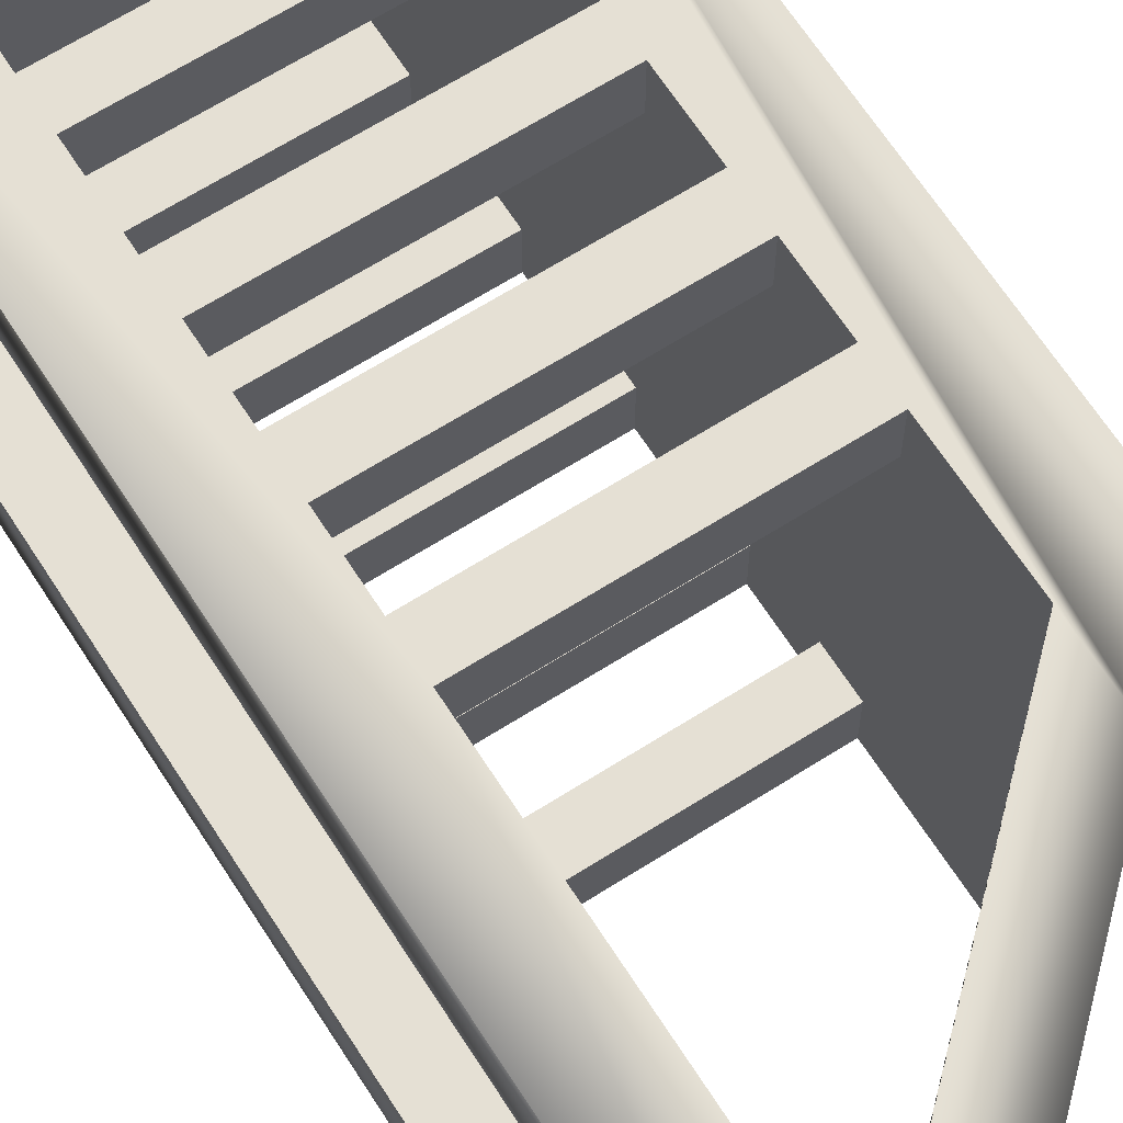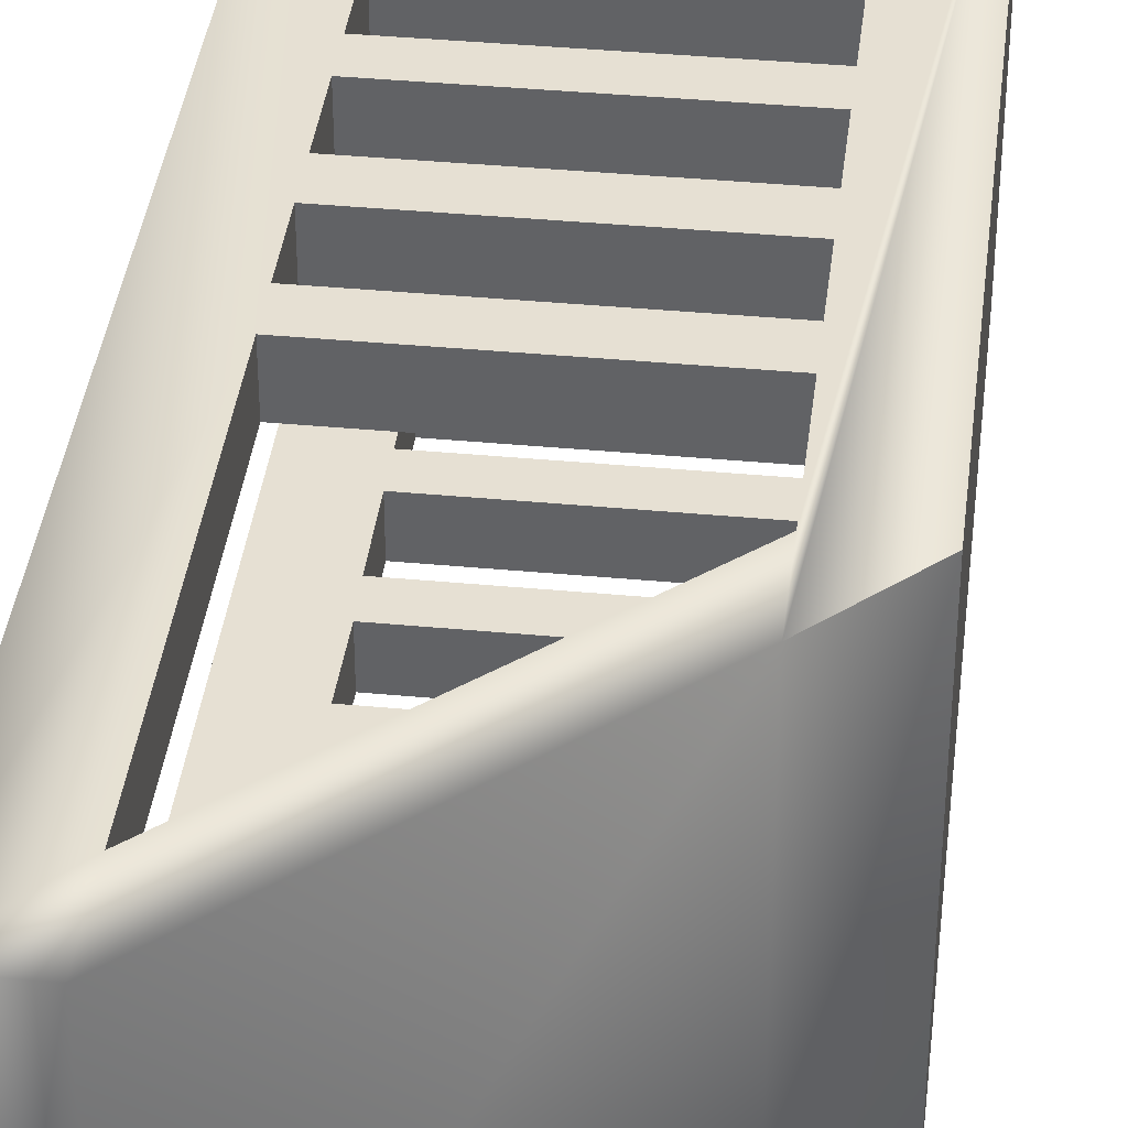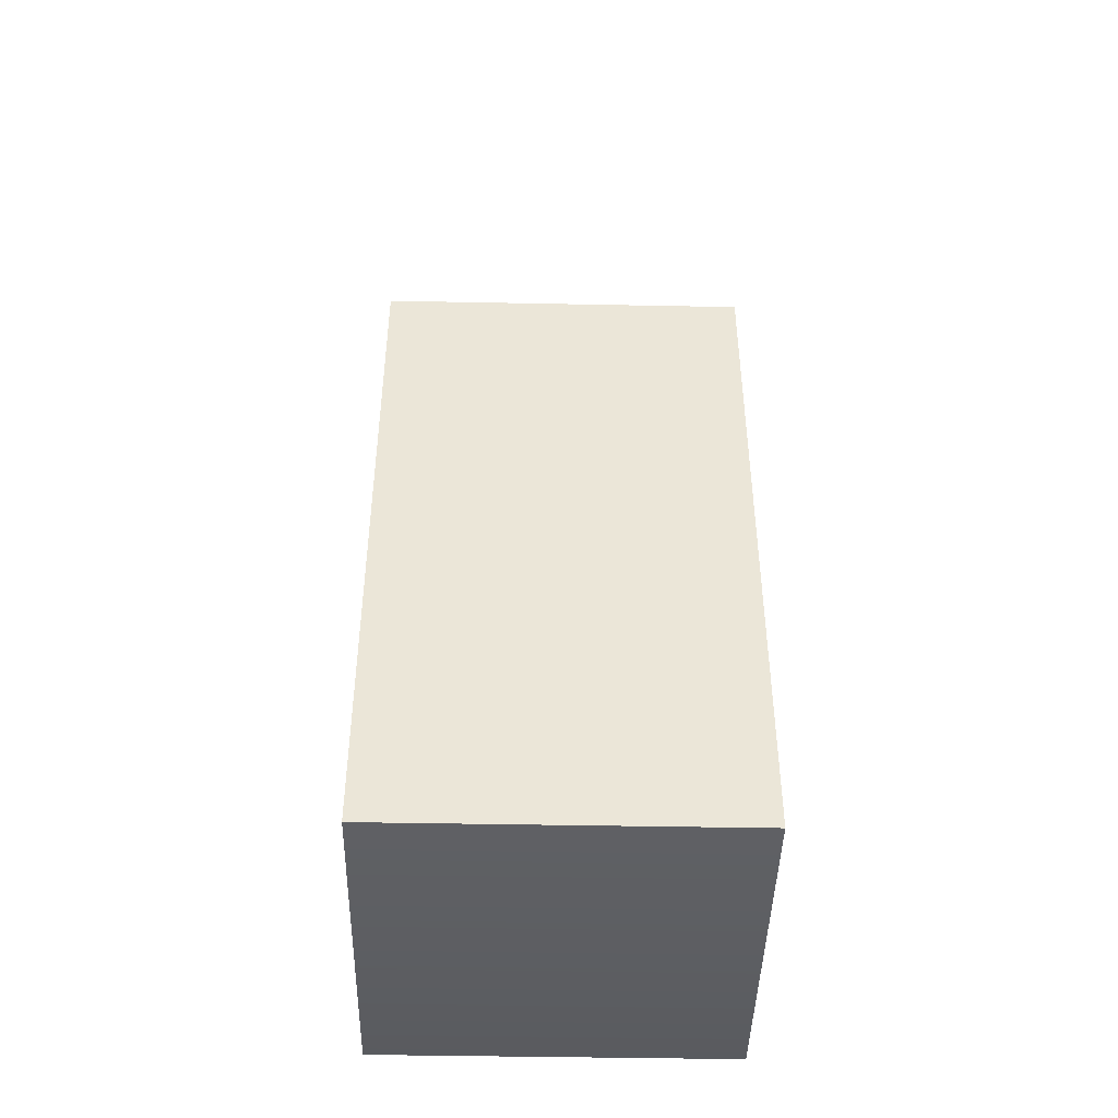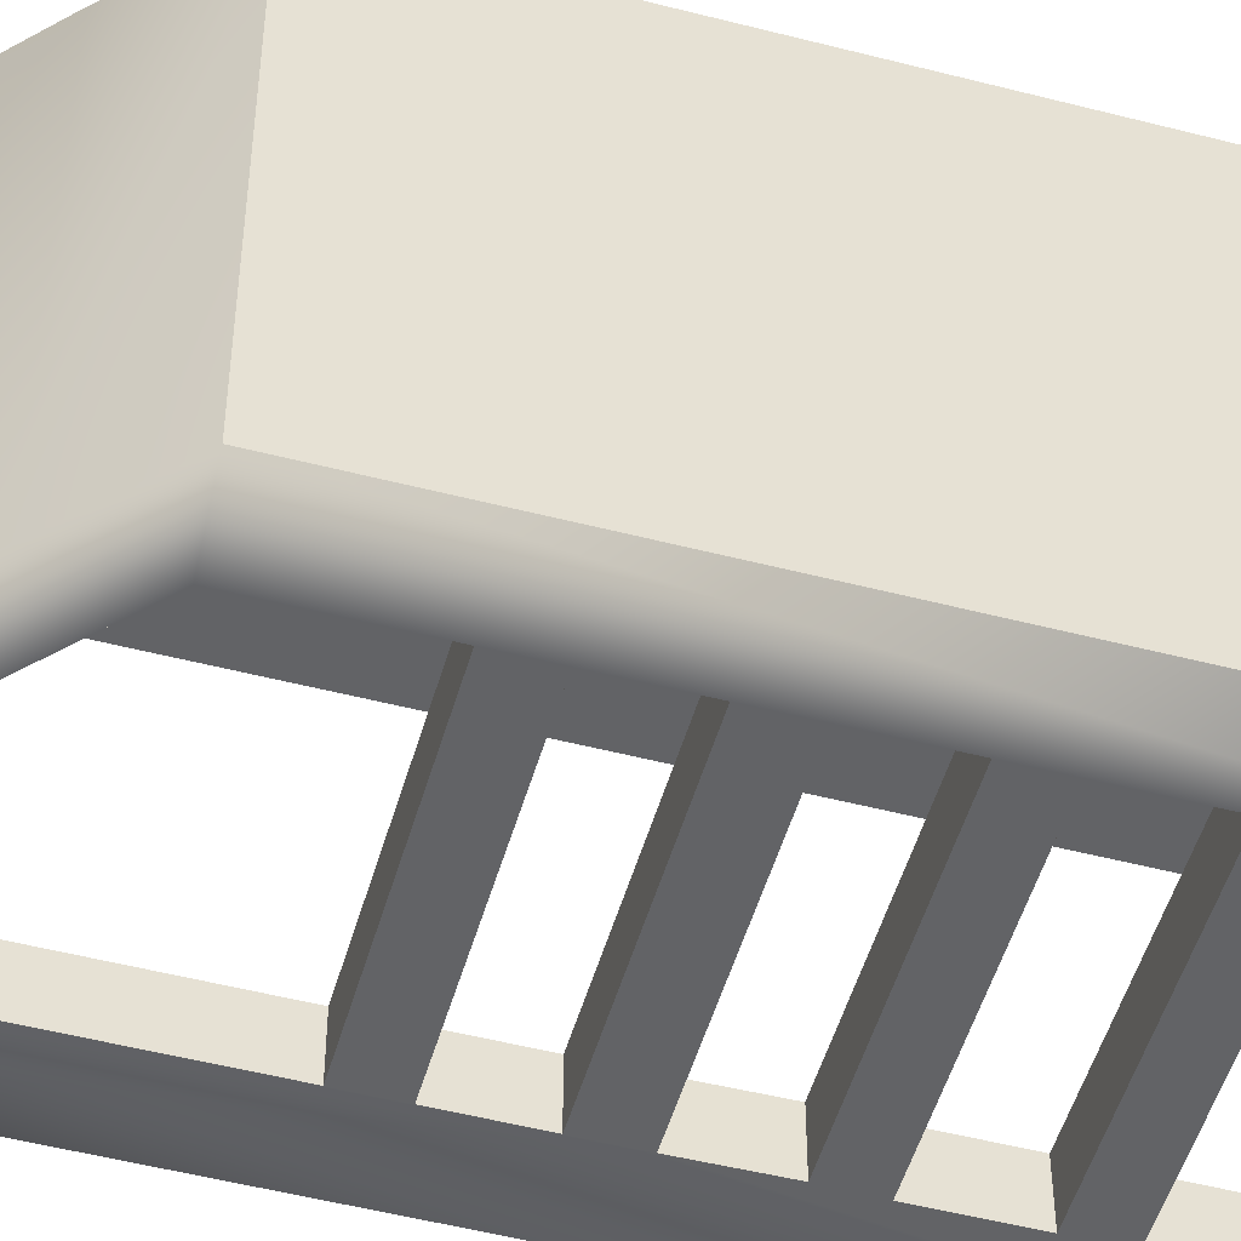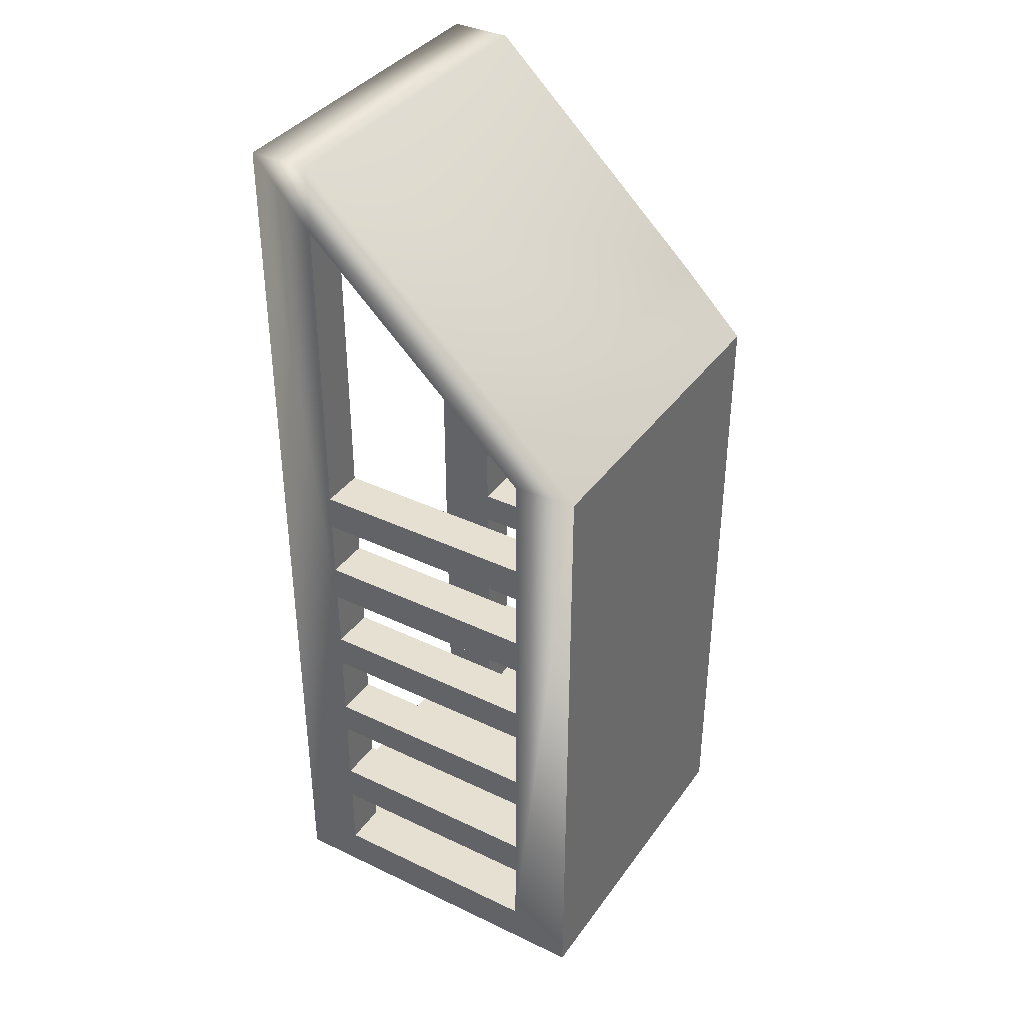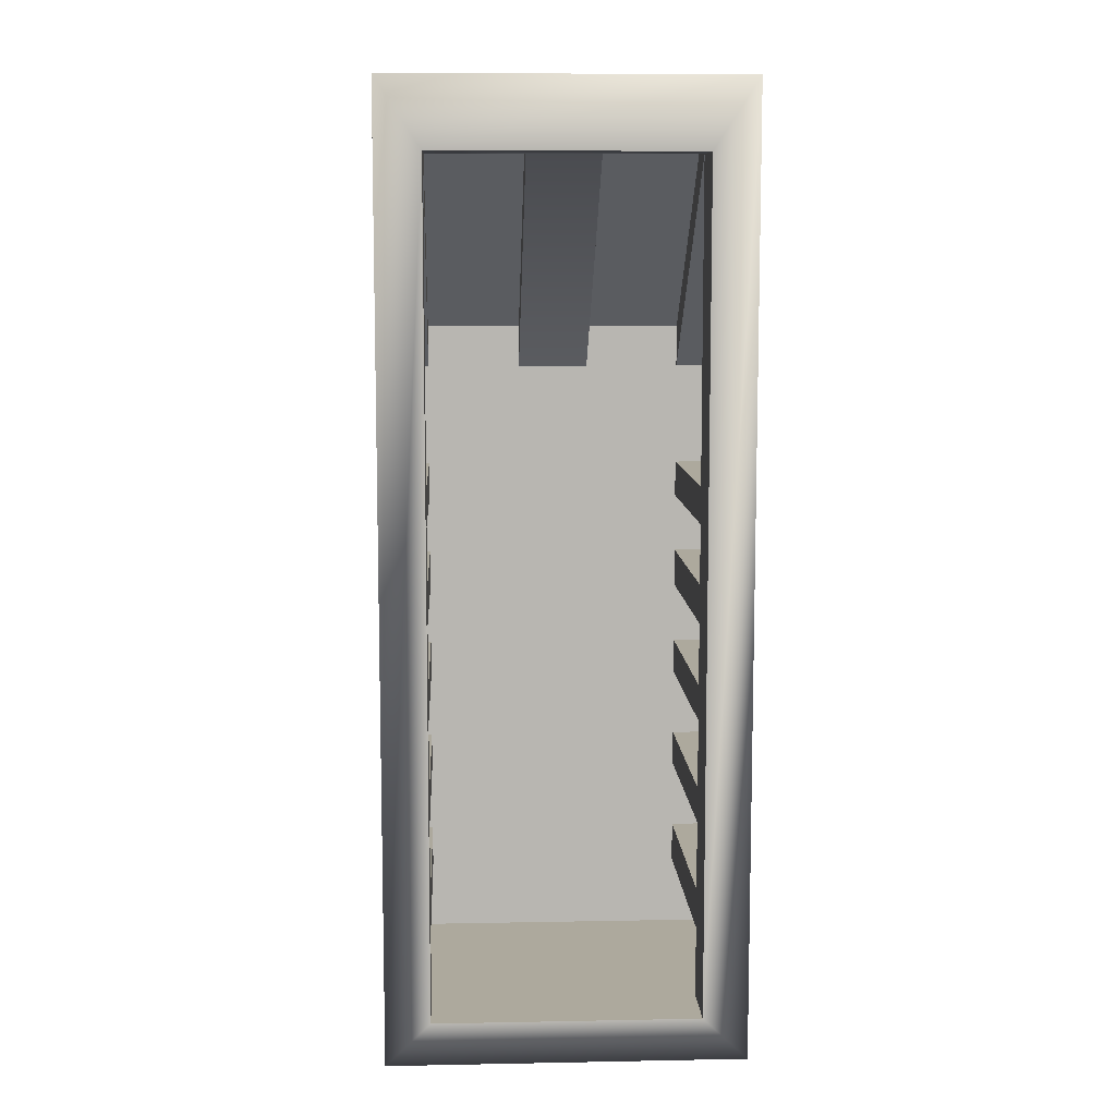
<metadata>
{"format":"obj","ext":"obj","renderer":"f3d","projection":"perspective","resolution":1024,"background":"white","views":[{"elev":65.5,"azim":147.4,"up":"+Z"},{"elev":38.5,"azim":-173.2,"up":"+Z"},{"elev":-44.4,"azim":-91.3,"up":"+Y"},{"elev":-50.9,"azim":-105.8,"up":"+Z"},{"elev":37.6,"azim":-148.6,"up":"+Y"},{"elev":8.9,"azim":87.1,"up":"+Y"}]}
</metadata>
<code>
g default
v -0.5 1.378 -0.5
v -0.3186 1.557 -0.5
v 0.3275 2.158 -0.5
v 0.5 2.158 -0.5
v -0.3186 1.366 -0.5
v 0.3275 1.965 -0.5
v -0.3186 -0.06658 -0.5
v 0.3275 -0.06658 -0.5
v 0.5 -0.5 -0.5
v -0.3186 -0.3806 -0.5
v 0.3275 -0.3806 -0.5
v -0.5 -0.5 -0.5
v -0.5 -0.5 0.5
v 0.5 -0.5 0.5
v -0.3186 -0.3806 0.5
v 0.3275 -0.3806 0.5
v -0.3186 -0.06658 0.5
v 0.3275 -0.06658 0.5
v -0.3186 1.366 0.5
v 0.3275 1.965 0.5
v 0.5 2.158 0.5
v -0.3186 1.557 0.5
v 0.3275 2.158 0.5
v -0.3186 1.485 0.3741
v 0.3275 2.084 0.3741
v -0.3186 1.485 -0.3741
v 0.3275 2.084 -0.3741
v 0.5 1.965 0.3741
v 0.5 1.965 -0.3741
v 0.5 -0.3806 0.3741
v 0.5 -0.3806 -0.3741
v -0.3186 1.366 0.3741
v -0.3186 1.366 -0.3741
v -0.3186 -0.06658 0.3741
v -0.3186 -0.06658 -0.3741
v -0.3186 -0.3806 -0
v -0.3186 1.366 -0.102
v 0.3275 2.084 -0.102
v -0.3186 1.485 -0.102
v -0.3186 1.485 0.102
v 0.3275 2.084 0.102
v -0.3186 1.366 0.102
v 0.3275 -0.1792 0.5
v -0.3186 -0.1792 0.5
v -0.3186 -0.1792 -0.5
v 0.3275 -0.1792 -0.5
v -0.3186 -0.1792 -0.3741
v -0.3186 -0.1792 0.3741
v 0.3275 0.1289 0.5
v -0.3186 0.1289 0.5
v -0.3186 0.1289 -0.5
v 0.3275 0.1289 -0.5
v -0.3186 0.1289 -0.3741
v -0.3186 0.1289 0.3741
v 0.3275 0.2282 0.5
v -0.3186 0.2282 0.5
v -0.3186 0.2282 -0.5
v 0.3275 0.2282 -0.5
v -0.3186 0.2282 -0.3741
v -0.3186 0.2282 0.3741
v 0.3275 0.2282 0.3741
v 0.3275 0.1289 0.3741
v 0.3275 1.965 0.3741
v 0.3275 1.965 0.102
v 0.3275 1.965 -0.102
v 0.3275 1.965 -0.3741
v 0.3275 -0.1792 0.3741
v 0.3275 -0.06658 0.3741
v 0.3275 -0.3806 0.3741
v 0.3275 0.2282 -0.3741
v 0.3275 0.1289 -0.3741
v 0.3275 -0.06658 -0.3741
v 0.3275 -0.1792 -0.3741
v 0.3275 -0.3806 -0.3741
v -0.5 1.378 0.5
v 0.3275 0.4207 0.5
v 0.3275 0.4207 0.3741
v 0.3275 0.5203 0.5
v 0.3275 0.5203 0.3741
v 0.3275 0.6947 0.5
v 0.3275 0.6947 0.3741
v 0.3275 0.8028 0.5
v 0.3275 0.8028 0.3741
v 0.3275 0.9707 0.5
v 0.3275 0.9707 0.3741
v 0.3275 1.074 0.5
v 0.3275 1.074 0.3741
v 0.3275 0.4207 -0.5
v 0.3275 0.4207 -0.3741
v 0.3252 0.5203 -0.5
v 0.3252 0.5203 -0.3741
v 0.3275 0.6947 -0.5
v 0.3275 0.6947 -0.3741
v 0.3275 0.8028 -0.5
v 0.3275 0.8028 -0.3741
v 0.3275 0.9707 -0.5
v 0.3275 0.9707 -0.3741
v 0.3275 1.074 -0.5
v 0.3275 1.074 -0.3741
v -0.3186 0.4207 0.5
v -0.3186 0.4207 -0.5
v -0.3186 0.4207 -0.3741
v -0.3186 0.4207 0.3741
v -0.3186 0.5203 0.5
v -0.3186 0.5203 -0.5
v -0.3186 0.5203 -0.3741
v -0.3186 0.5203 0.3741
v -0.3186 0.6947 0.5
v -0.3186 0.6947 -0.5
v -0.3186 0.6947 -0.3741
v -0.3186 0.6947 0.3741
v -0.3186 0.8028 0.5
v -0.3186 0.8028 -0.5
v -0.3186 0.8028 -0.3741
v -0.3186 0.8028 0.3741
v -0.3186 0.9707 0.5
v -0.3186 0.9707 -0.5
v -0.3186 0.9707 -0.3741
v -0.3186 0.9707 0.3741
v -0.3186 1.074 0.5
v -0.3186 1.074 -0.5
v -0.3186 1.074 -0.3741
v -0.3186 1.074 0.3741
g pCube1
f 1 2 5
f 2 3 6 5
f 3 4 6
f 1 51 7
f 52 9 8
f 1 45 10
f 46 9 11
f 10 12 1
f 12 9 14 13
f 15 13 14 16
f 13 15 44
f 16 14 43
f 13 17 50
f 18 14 49
f 13 19 22
f 19 20 23 22
f 20 21 23
f 75 22 2 1
f 22 23 3 2
f 23 21 4 3
f 13 1 12
f 28 64 65 29
f 36 10 45 47
f 28 29 4 21
f 63 64 28
f 69 30 31 74
f 9 31 30 14
f 44 43 18 17
f 13 44 17
f 1 7 45
f 7 8 46 45
f 8 9 46
f 72 73 31
f 30 67 68
f 43 14 18
f 50 49 55 56
f 13 50 56
f 1 57 51
f 57 58 52 51
f 58 9 52
f 70 71 31
f 61 62 54 60
f 49 14 55
f 13 56 100
f 1 101 57
f 92 4 9 90
f 4 29 31 9
f 55 14 76
f 49 50 54 62
f 56 55 61 60
f 30 62 61
f 20 19 32 63
f 65 64 42 37
f 5 6 66 33
f 15 16 69 36
f 43 44 48 67
f 68 67 48 34
f 17 18 68 34
f 58 57 59 70
f 53 71 70 59
f 51 52 71 53
f 8 7 35 72
f 47 73 72 35
f 45 46 73 47
f 36 74 11 10
f 43 67 69 16
f 30 69 67
f 49 62 68 18
f 30 68 62
f 61 55 76 77
f 77 30 61
f 50 17 34 54
f 60 103 100 56
f 44 15 36 48
f 57 101 102 59
f 7 51 53 35
f 66 6 98 99
f 99 31 29 66
f 71 52 8 72
f 31 71 72
f 73 46 11 74
f 31 73 74
f 37 33 26 39
f 65 37 39 38
f 27 26 33 66
f 24 25 63 32
f 40 24 32 42
f 41 40 42 64
f 25 41 64 63
f 38 27 66 65
f 13 22 75
f 13 75 1
f 25 24 40 41
f 26 27 38 39
f 76 14 78
f 79 30 77
f 78 14 80
f 79 78 80 81
f 81 30 79
f 80 14 82
f 83 30 81
f 82 14 84
f 83 82 84 85
f 85 30 83
f 84 14 86
f 87 30 85
f 86 14 21 20
f 87 86 20 63
f 63 28 30 87
f 28 21 14 30
f 88 9 58
f 89 88 58 70
f 31 89 70
f 90 9 88
f 89 31 91
f 93 92 90 91
f 91 31 93
f 93 31 95
f 97 96 94 95
f 95 31 97
f 97 31 99
f 13 100 104
f 1 105 101
f 13 104 108
f 1 109 105
f 106 105 109 110
f 104 107 111 108
f 13 108 112
f 1 113 109
f 13 112 116
f 1 117 113
f 114 113 117 118
f 112 115 119 116
f 13 116 120
f 1 121 117
f 13 120 19
f 1 5 121
f 122 121 5 33
f 120 123 32 19
f 79 77 103 107
f 77 76 100 103
f 78 79 107 104
f 76 78 104 100
f 83 81 111 115
f 82 83 115 112
f 81 80 108 111
f 80 82 112 108
f 87 85 119 123
f 86 87 123 120
f 85 84 116 119
f 84 86 120 116
f 89 91 106 102
f 88 89 102 101
f 91 90 105 106
f 90 88 101 105
f 93 95 114 110
f 95 94 113 114
f 92 93 110 109
f 94 92 109 113
f 97 99 122 118
f 99 98 121 122
f 96 97 118 117
f 98 96 117 121
f 29 65 66
f 37 122 33
f 69 74 36
f 119 118 122 123
f 115 114 118 119
f 111 110 114 115
f 107 106 110 111
f 54 53 59 60
f 103 102 106 107
f 60 59 102 103
f 48 47 35 34
f 34 35 53 54
f 123 42 32
f 123 122 37 42
f 36 47 48
f 9 12 10 11
f 92 94 4
f 4 96 98
f 4 94 96
f 4 98 6

</code>
